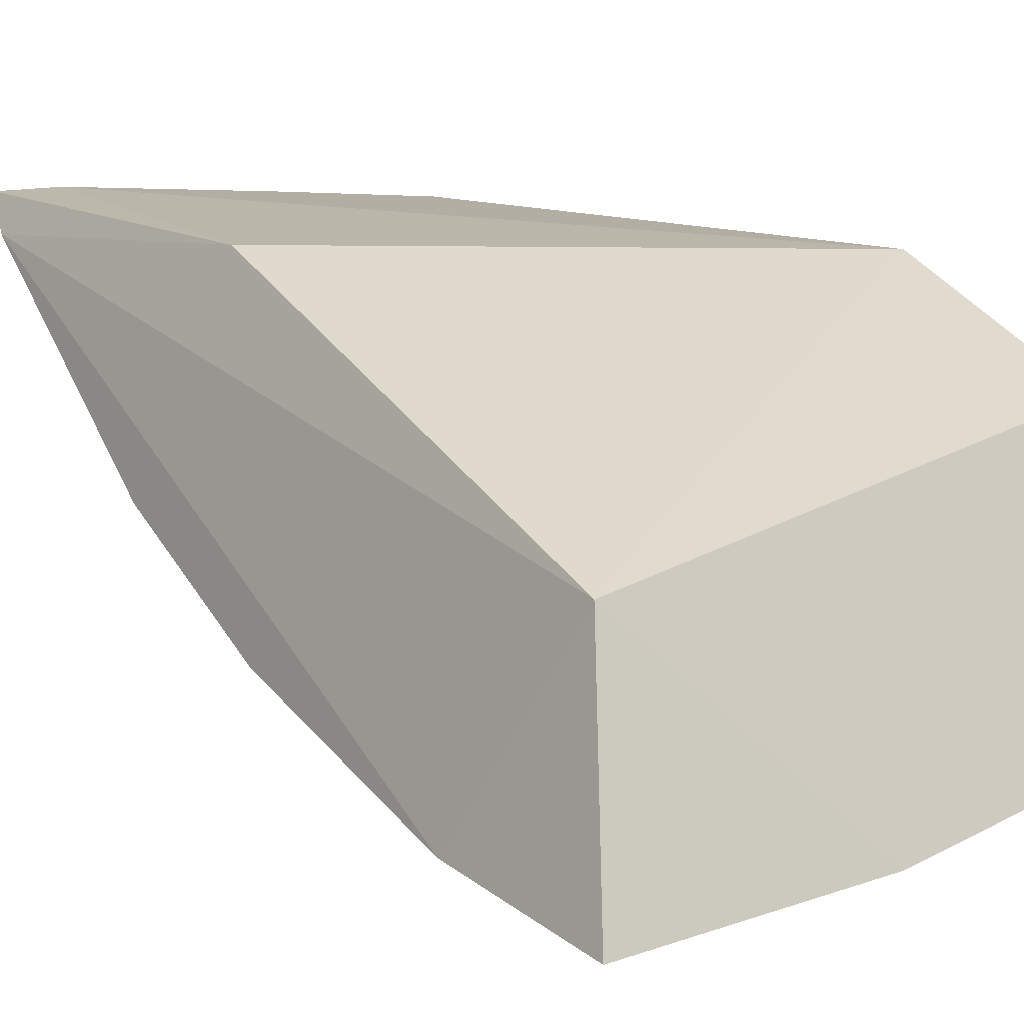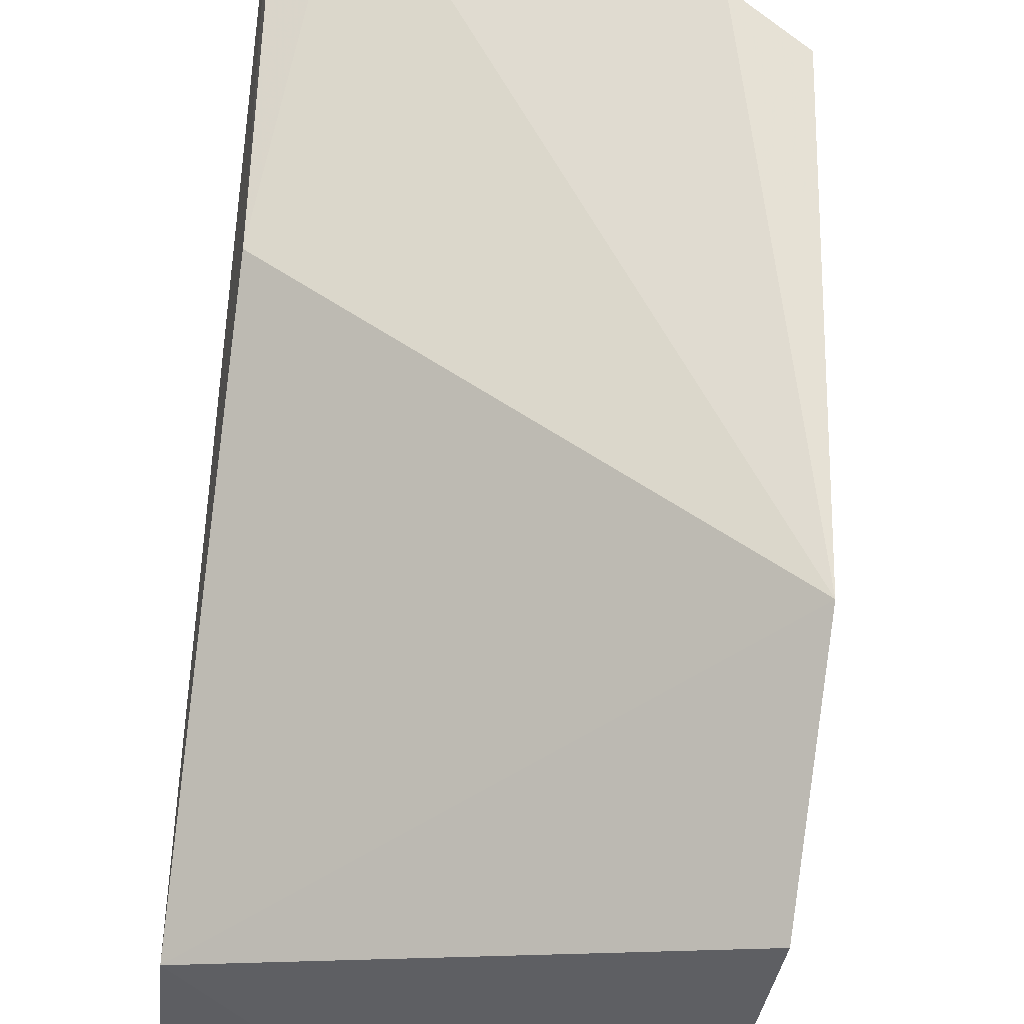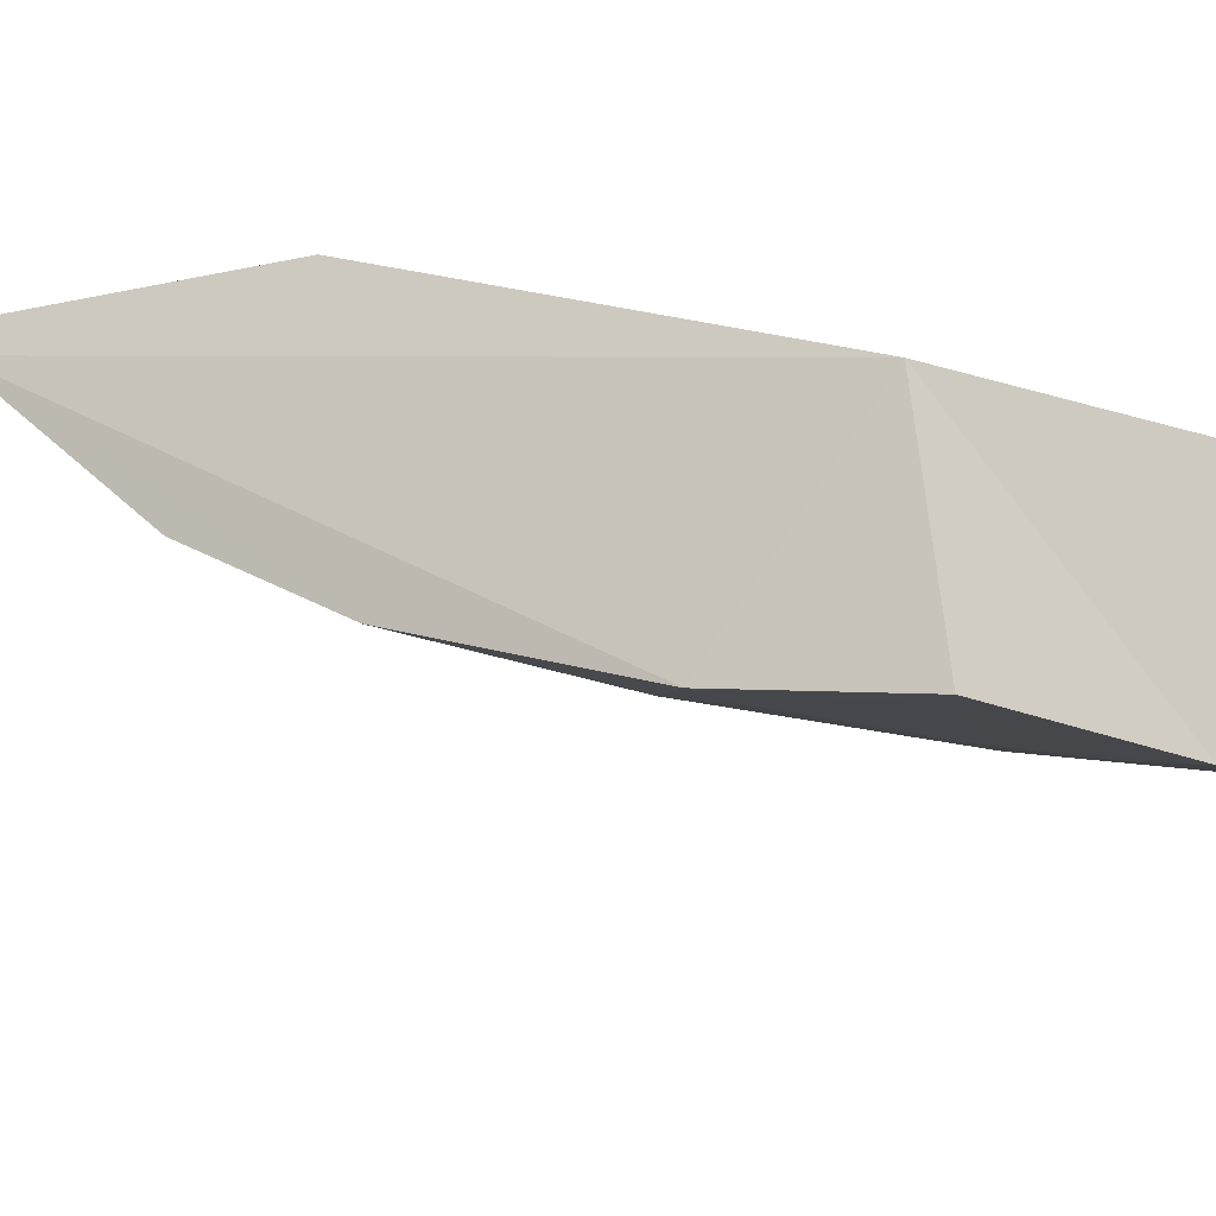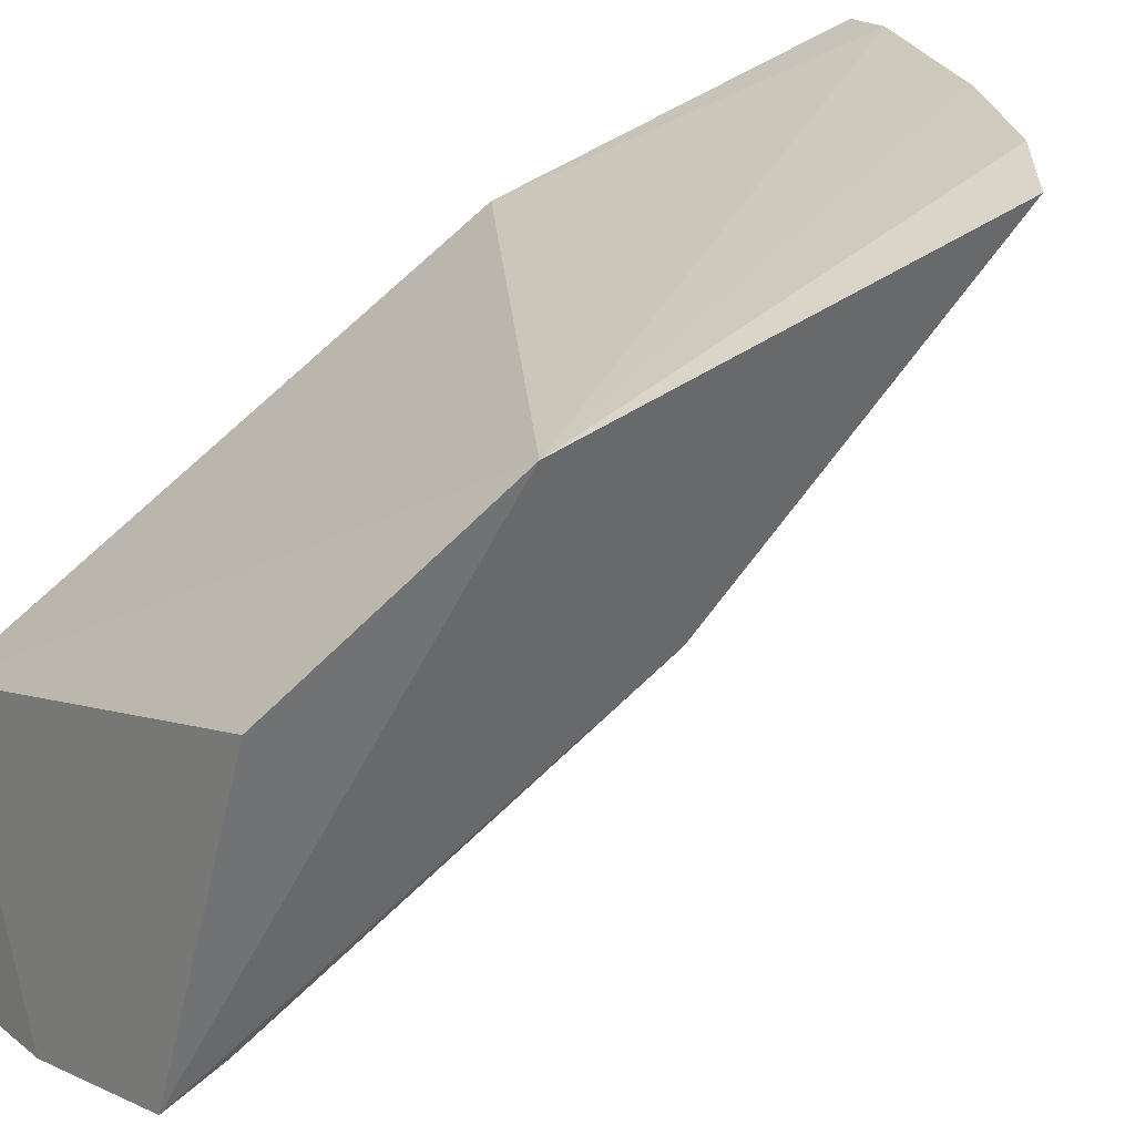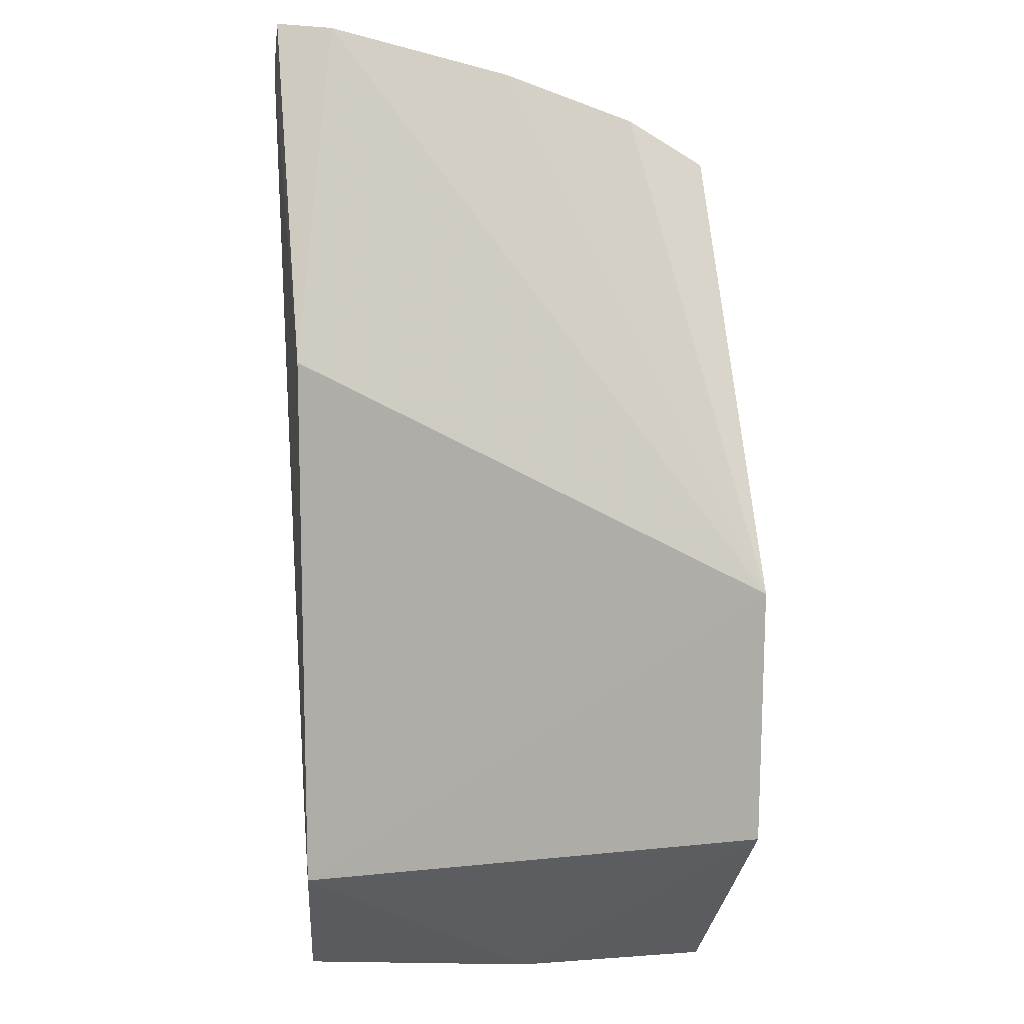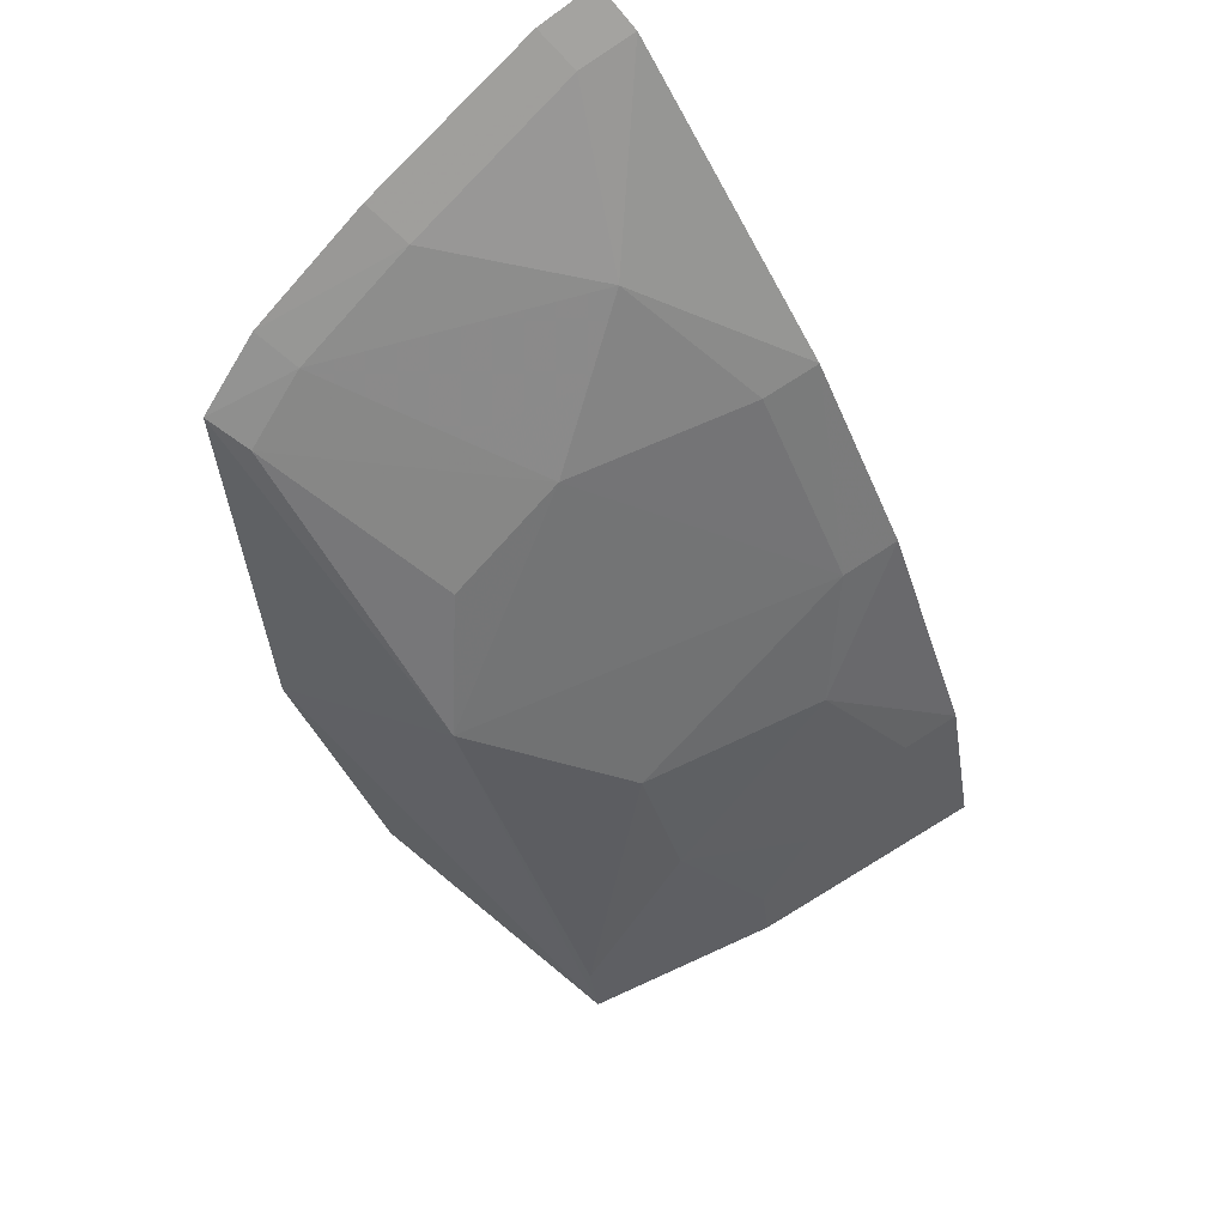
<metadata>
{"format":"obj","ext":"obj","renderer":"f3d","projection":"perspective","resolution":1024,"background":"white","views":[{"elev":-2.0,"azim":-35.7,"up":"+Z"},{"elev":55.5,"azim":7.1,"up":"+Z"},{"elev":-29.0,"azim":-50.5,"up":"+Z"},{"elev":24.0,"azim":56.1,"up":"+Z"},{"elev":-25.1,"azim":1.3,"up":"+Y"},{"elev":70.1,"azim":138.0,"up":"+Y"}]}
</metadata>
<code>
v 0.2412 0.2398 -0.02731
v 0.2301 0.2287 -0.09212
v 0.2308 0.393 0.02197
v 0.1263 0.4371 0.02228
v 0.1326 0.2403 -0.0631
v 0.1392 0.3284 -0.0723
v 0.2429 0.2884 0.003489
v 0.1856 0.2289 -0.1061
v 0.2266 0.3264 -0.04227
v 0.1257 0.2724 -0.1041
v 0.2141 0.4041 0.02477
v 0.1329 0.3506 0.002552
v 0.198 0.2986 -0.07167
v 0.1526 0.3984 -0.01324
v 0.1247 0.4303 0.01251
v 0.1283 0.2325 -0.1172
v 0.1402 0.4341 0.0241
v 0.2286 0.2417 -0.08765
v 0.1536 0.2991 -0.08524
v 0.182 0.37 -0.02754
v 0.1248 0.3728 -0.04466
v 0.1692 0.2561 -0.1006
v 0.1841 0.4183 0.02497
v 0.1382 0.4278 0.01477
v 0.1843 0.2419 -0.1018
v 0.1251 0.3301 -0.07478
v 0.2109 0.3551 -0.0271
v 0.2111 0.398 0.01533
v 0.1385 0.3711 -0.04215
v 0.1399 0.2712 -0.1016
v 0.1982 0.2702 -0.08598
v 0.1814 0.4119 0.01516
v 0.2273 0.387 0.01271
f 7 5 1
f 7 1 2
f 8 2 1
f 8 1 5
f 9 7 2
f 9 3 7
f 11 7 3
f 12 5 7
f 13 6 9
f 15 10 5
f 15 12 4
f 15 5 12
f 16 8 5
f 16 5 10
f 17 12 7
f 17 4 12
f 18 13 9
f 18 9 2
f 19 6 13
f 20 9 6
f 21 15 14
f 22 8 16
f 23 17 7
f 23 7 11
f 24 15 4
f 24 4 17
f 24 14 15
f 24 17 23
f 25 18 2
f 25 2 8
f 25 8 22
f 26 19 10
f 26 6 19
f 26 21 6
f 26 10 15
f 26 15 21
f 27 9 20
f 28 20 14
f 28 11 3
f 29 20 6
f 29 6 21
f 29 21 14
f 29 14 20
f 30 22 16
f 30 16 10
f 30 10 19
f 30 19 22
f 31 22 19
f 31 19 13
f 31 13 18
f 31 25 22
f 31 18 25
f 32 24 23
f 32 14 24
f 32 28 14
f 32 23 11
f 32 11 28
f 33 3 9
f 33 9 27
f 33 28 3
f 33 27 20
f 33 20 28

</code>
